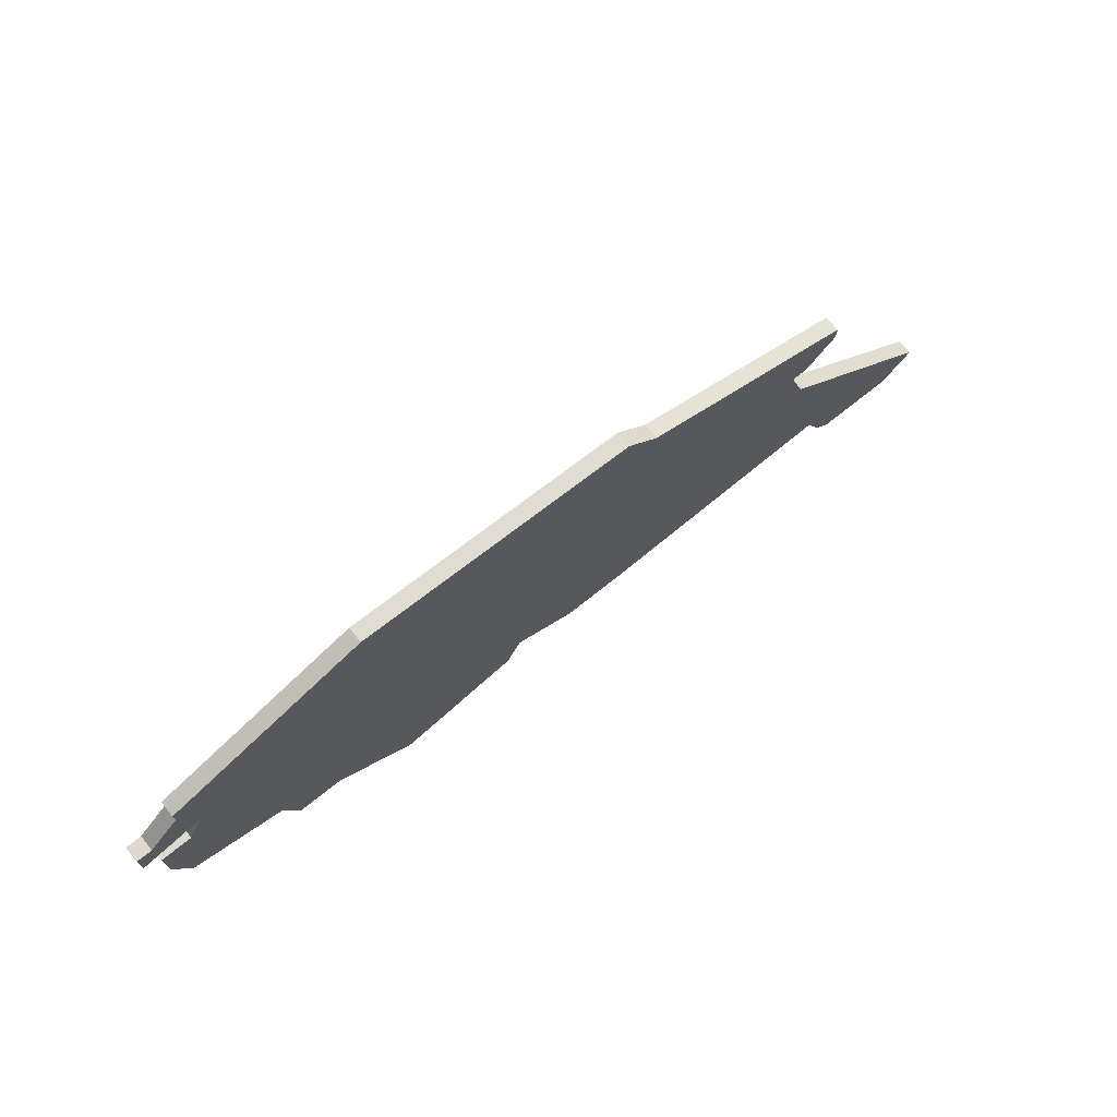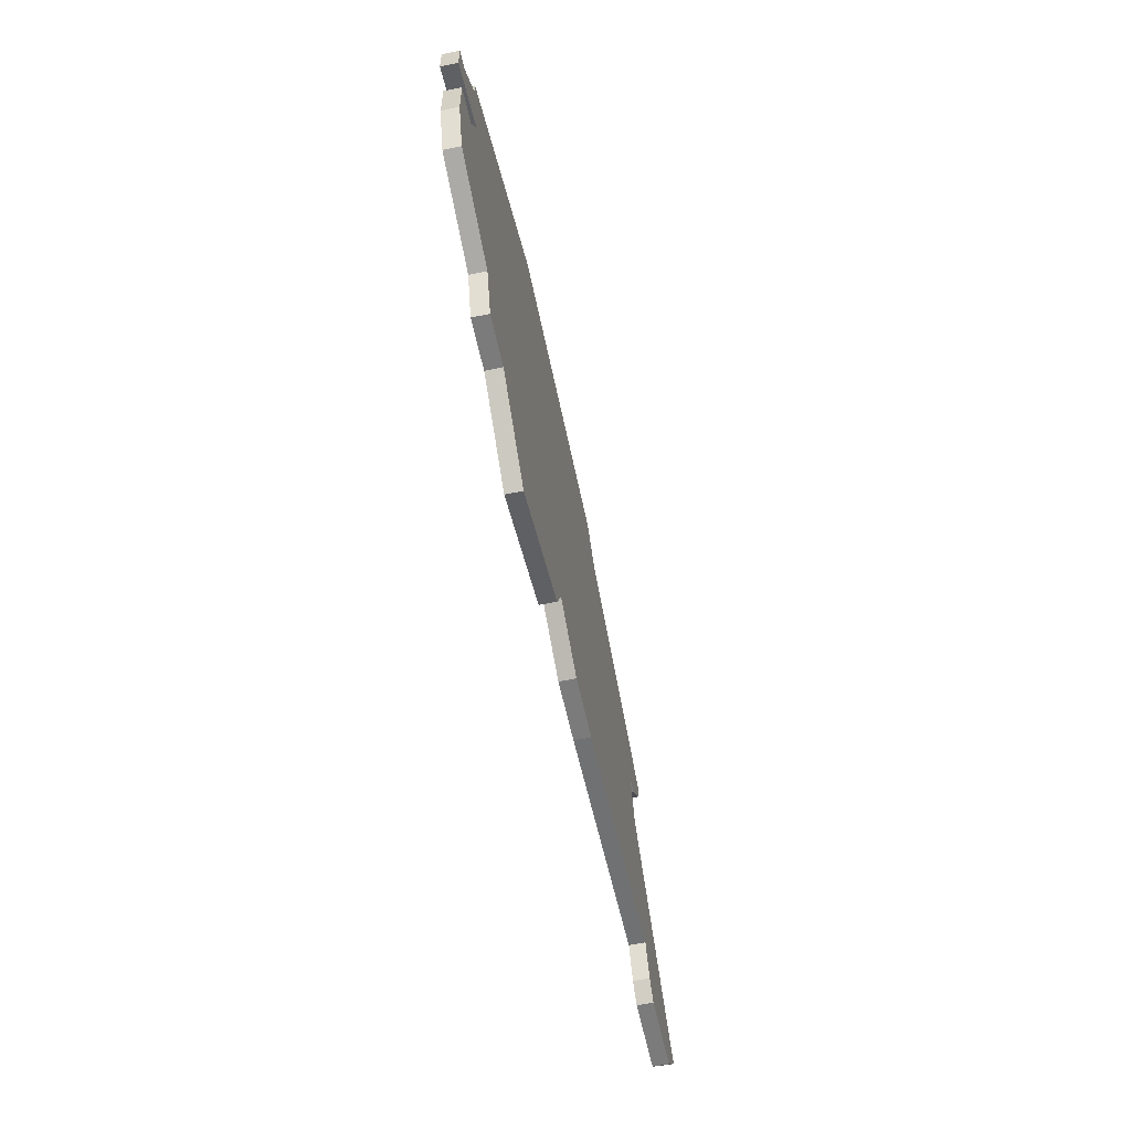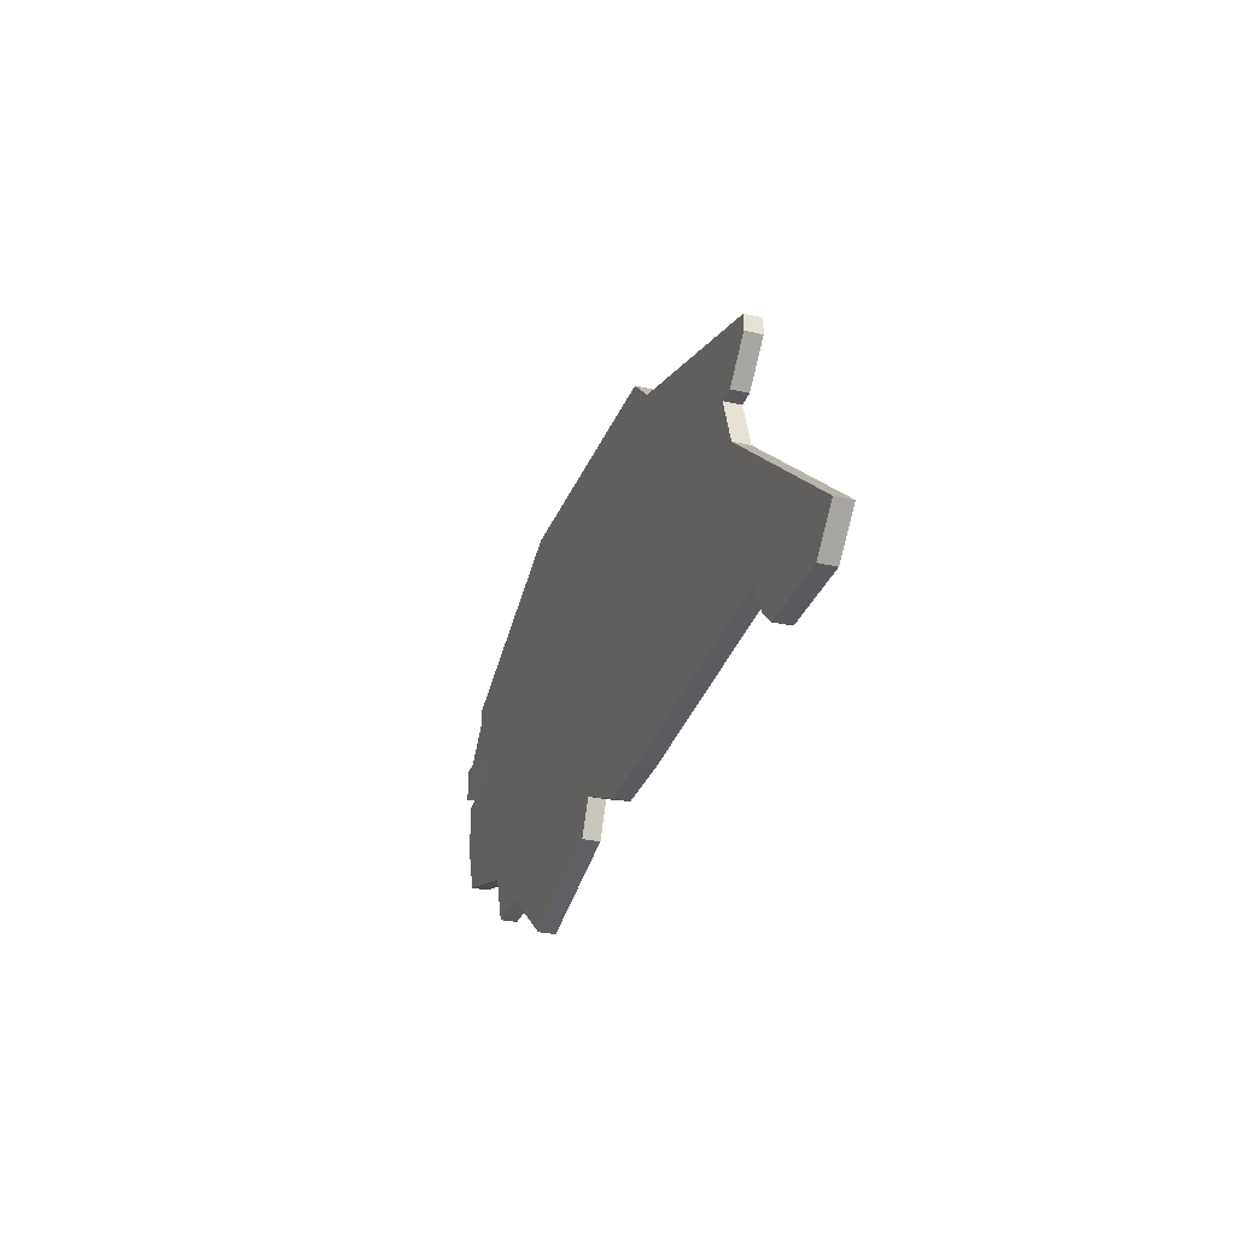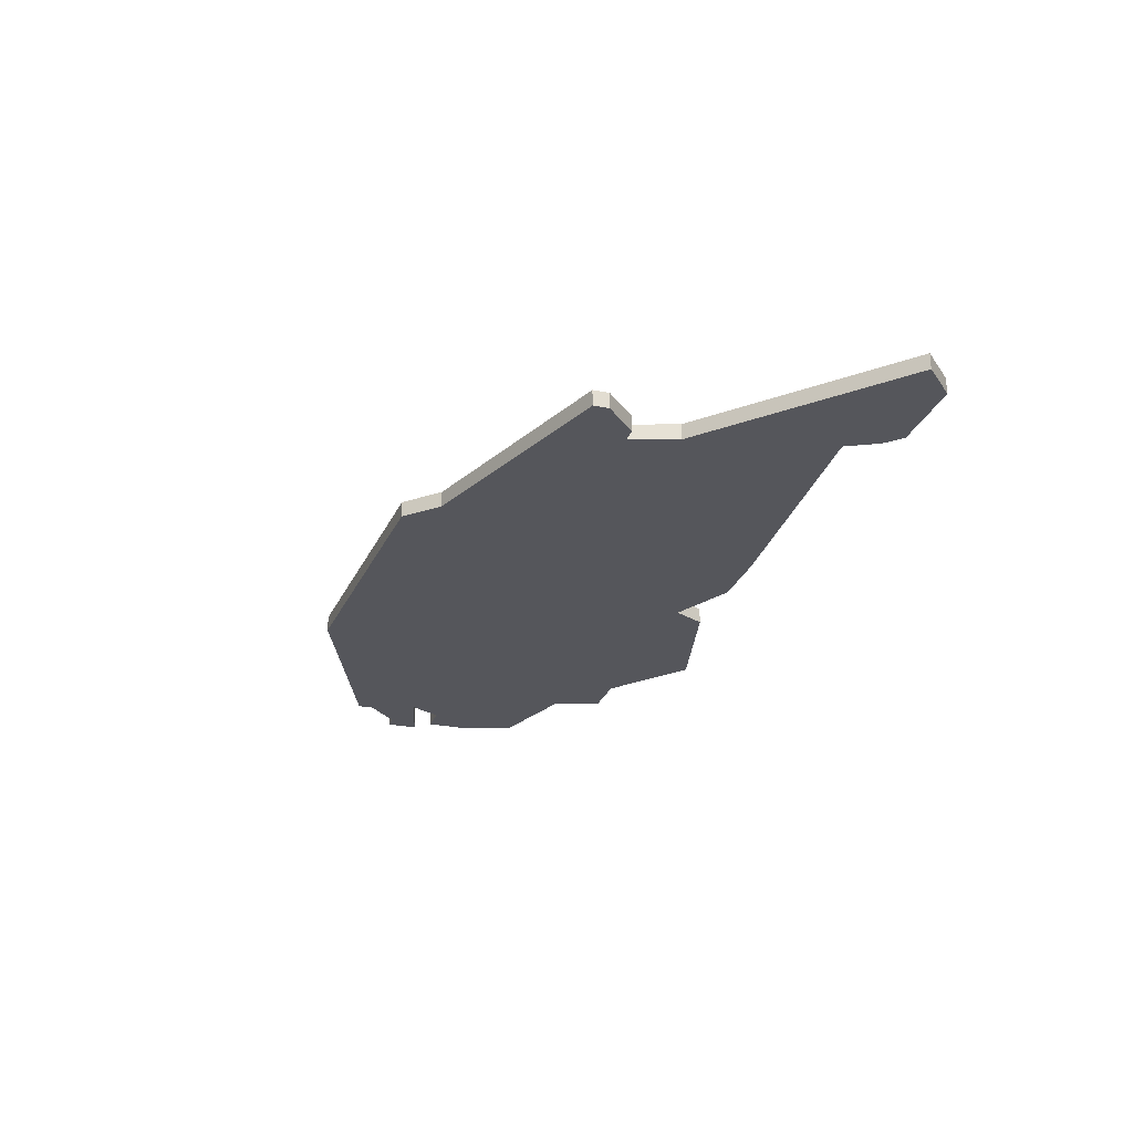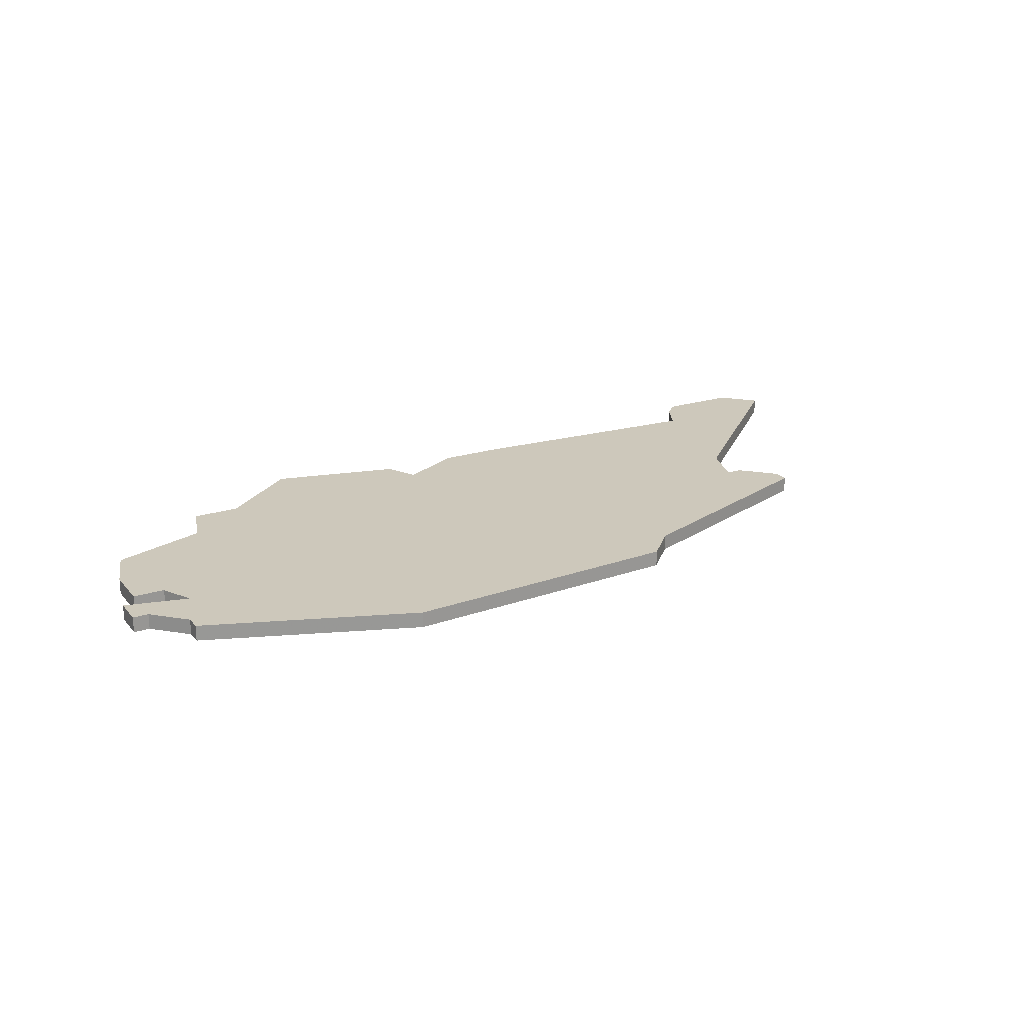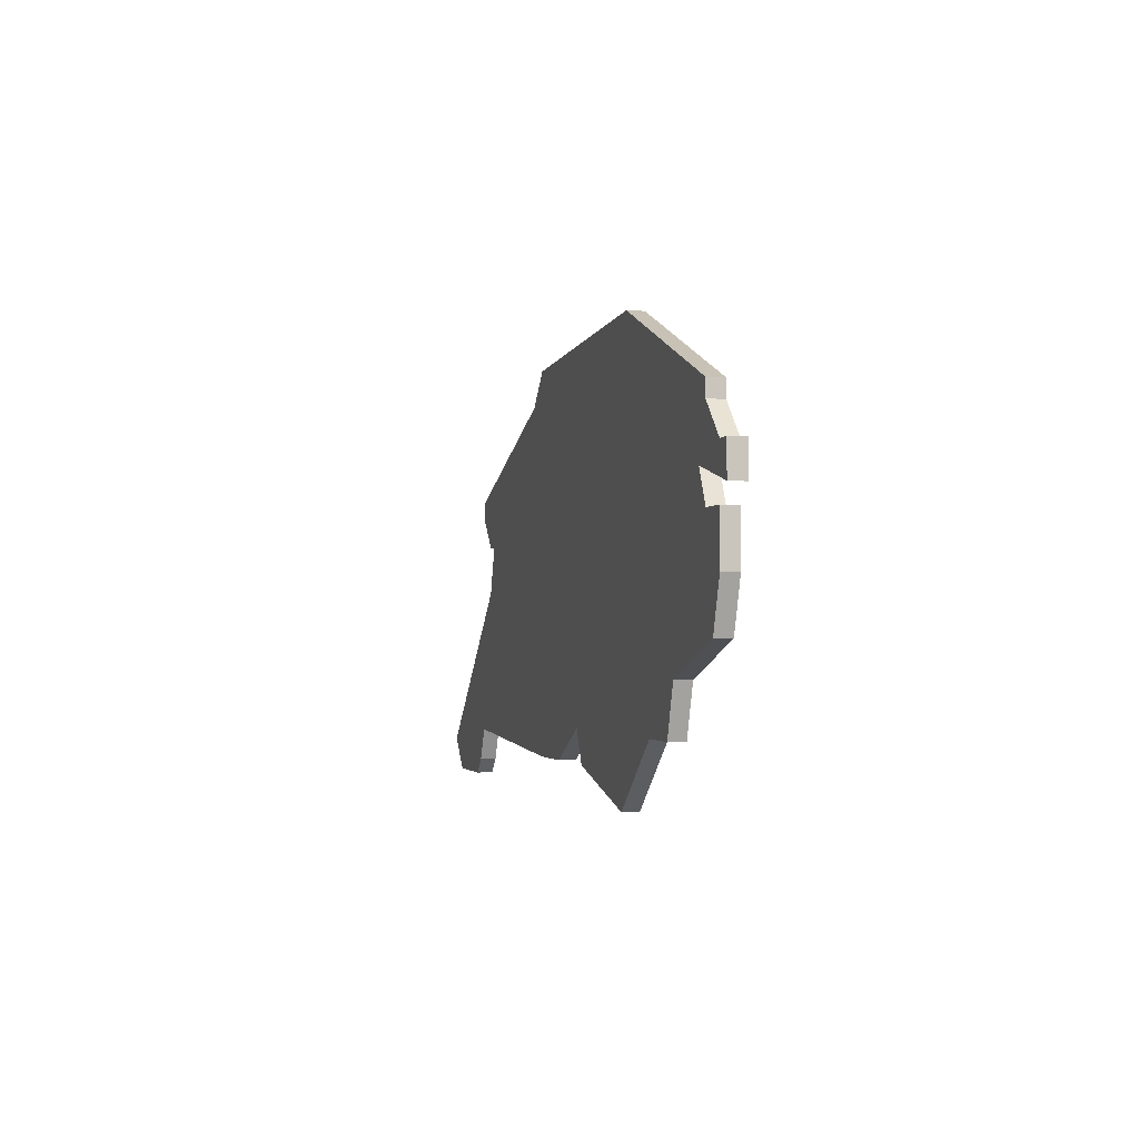
<metadata>
{"format":"obj","ext":"obj","renderer":"f3d","projection":"perspective","resolution":1024,"background":"white","views":[{"elev":71.8,"azim":141.3,"up":"+Y"},{"elev":-58.5,"azim":101.9,"up":"+Y"},{"elev":-30.7,"azim":-108.1,"up":"+Y"},{"elev":-26.2,"azim":-107.6,"up":"+Z"},{"elev":22.0,"azim":151.1,"up":"+Z"},{"elev":-1.9,"azim":75.3,"up":"+Y"}]}
</metadata>
<code>
v 1775 -347 0
v 1775 -347 1
v 1758 -334 0
v 1758 -334 1
v 1757 -334 0
v 1757 -334 1
v 1757 -337 0
v 1757 -337 1
v 1748 -349 0
v 1748 -349 1
v 1789 -323 0
v 1789 -323 1
v 1797 -342 0
v 1797 -342 1
v 1805 -331 0
v 1805 -331 1
v 1805 -333 0
v 1805 -333 1
v 1780 -347 0
v 1780 -347 1
v 1755 -331 0
v 1755 -331 1
v 1755 -332 0
v 1755 -332 1
v 1755 -346 0
v 1755 -346 1
v 1788 -349 0
v 1788 -349 1
v 1796 -345 0
v 1796 -345 1
v 1771 -347 0
v 1771 -347 1
v 1771 -324 0
v 1771 -324 1
v 1804 -331 0
v 1804 -331 1
v 1804 -334 0
v 1804 -334 1
v 1804 -337 0
v 1804 -337 1
v 1746 -347 0
v 1746 -347 1
v 1779 -345 0
v 1779 -345 1
v 1754 -348 0
v 1754 -348 1
v 1803 -340 0
v 1803 -340 1
v 1753 -349 0
v 1753 -349 1
v 1769 -326 0
v 1769 -326 1
v 1802 -334 0
v 1802 -334 1
v 1802 -328 0
v 1802 -328 1
v 1802 -329 0
v 1802 -329 1
v 1793 -345 0
v 1793 -345 1
v 1801 -332 0
v 1801 -332 1
f 9 41 25
f 49 9 45
f 1 31 43
f 25 7 31
f 9 25 45
f 7 25 41
f 5 23 21
f 21 3 5
f 3 51 31
f 31 7 3
f 43 51 33
f 33 11 43
f 3 21 51
f 31 51 43
f 43 59 27
f 13 29 59
f 11 59 43
f 53 47 13
f 37 39 53
f 47 53 39
f 13 59 11
f 53 13 61
f 55 57 61
f 35 61 57
f 61 11 55
f 13 11 61
f 61 35 17
f 17 35 15
f 27 19 43
f 26 42 10
f 46 10 50
f 44 32 2
f 32 8 26
f 46 26 10
f 42 26 8
f 22 24 6
f 6 4 22
f 32 52 4
f 4 8 32
f 34 52 44
f 44 12 34
f 52 22 4
f 44 52 32
f 28 60 44
f 60 30 14
f 44 60 12
f 14 48 54
f 54 40 38
f 40 54 48
f 12 60 14
f 62 14 54
f 62 58 56
f 58 62 36
f 56 12 62
f 62 12 14
f 18 36 62
f 16 36 18
f 44 20 28
f 24 22 23
f 23 22 21
f 6 24 5
f 5 24 23
f 4 6 3
f 3 6 5
f 8 4 7
f 7 4 3
f 42 8 41
f 41 8 7
f 10 42 9
f 9 42 41
f 50 10 49
f 49 10 9
f 46 50 45
f 45 50 49
f 26 46 25
f 25 46 45
f 32 26 31
f 31 26 25
f 2 32 1
f 1 32 31
f 44 2 43
f 43 2 1
f 20 44 19
f 19 44 43
f 28 20 27
f 27 20 19
f 60 28 59
f 59 28 27
f 30 60 29
f 29 60 59
f 14 30 13
f 13 30 29
f 48 14 47
f 47 14 13
f 40 48 39
f 39 48 47
f 38 40 37
f 37 40 39
f 54 38 53
f 53 38 37
f 62 54 61
f 61 54 53
f 18 62 17
f 17 62 61
f 16 18 15
f 15 18 17
f 36 16 35
f 35 16 15
f 58 36 57
f 57 36 35
f 56 58 55
f 55 58 57
f 12 56 11
f 11 56 55
f 34 12 33
f 33 12 11
f 22 52 21
f 21 52 51
f 52 34 51
f 51 34 33

</code>
